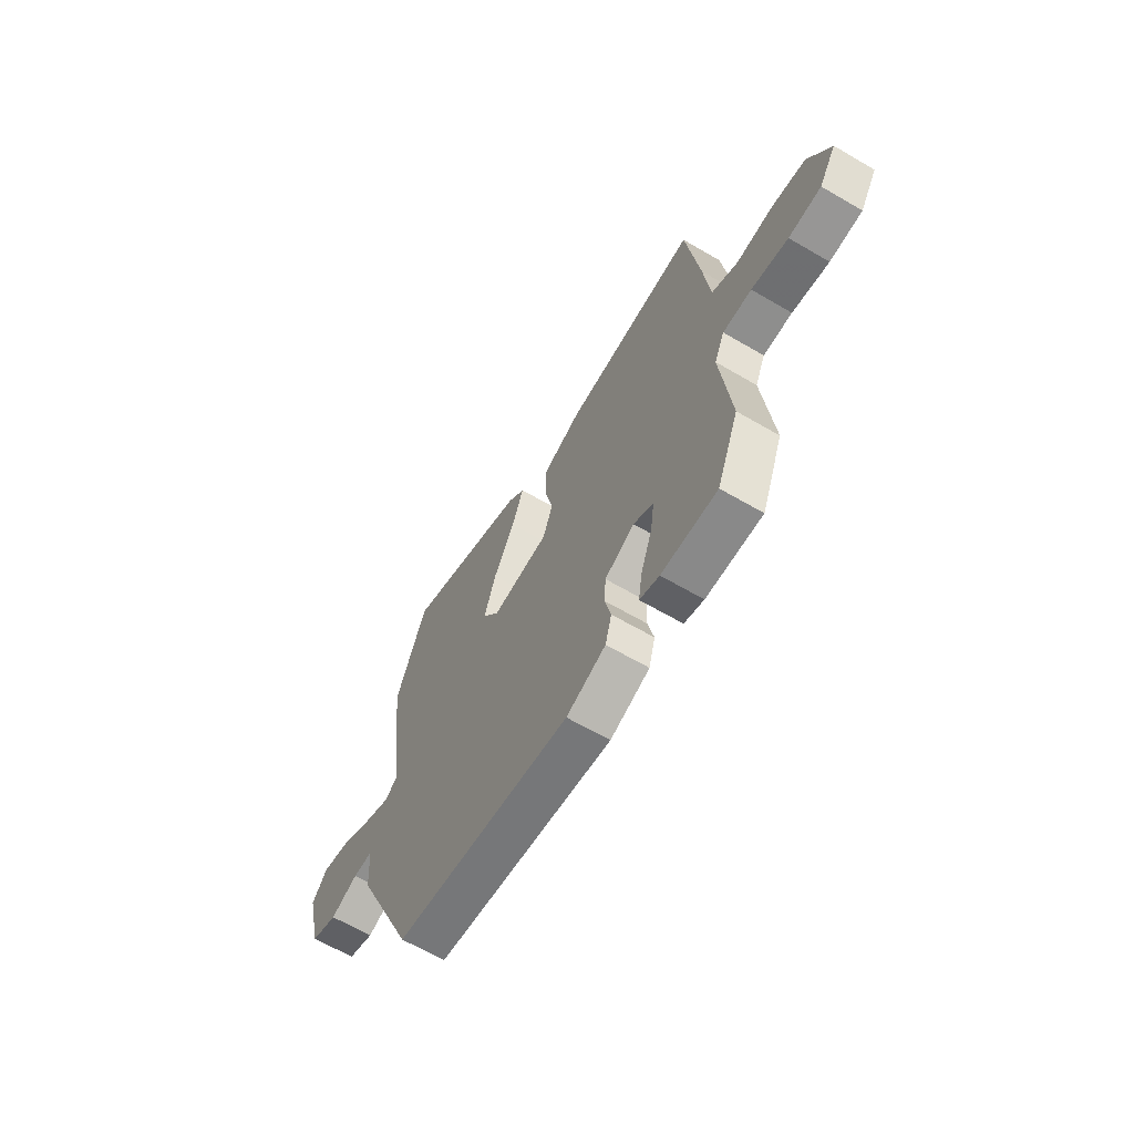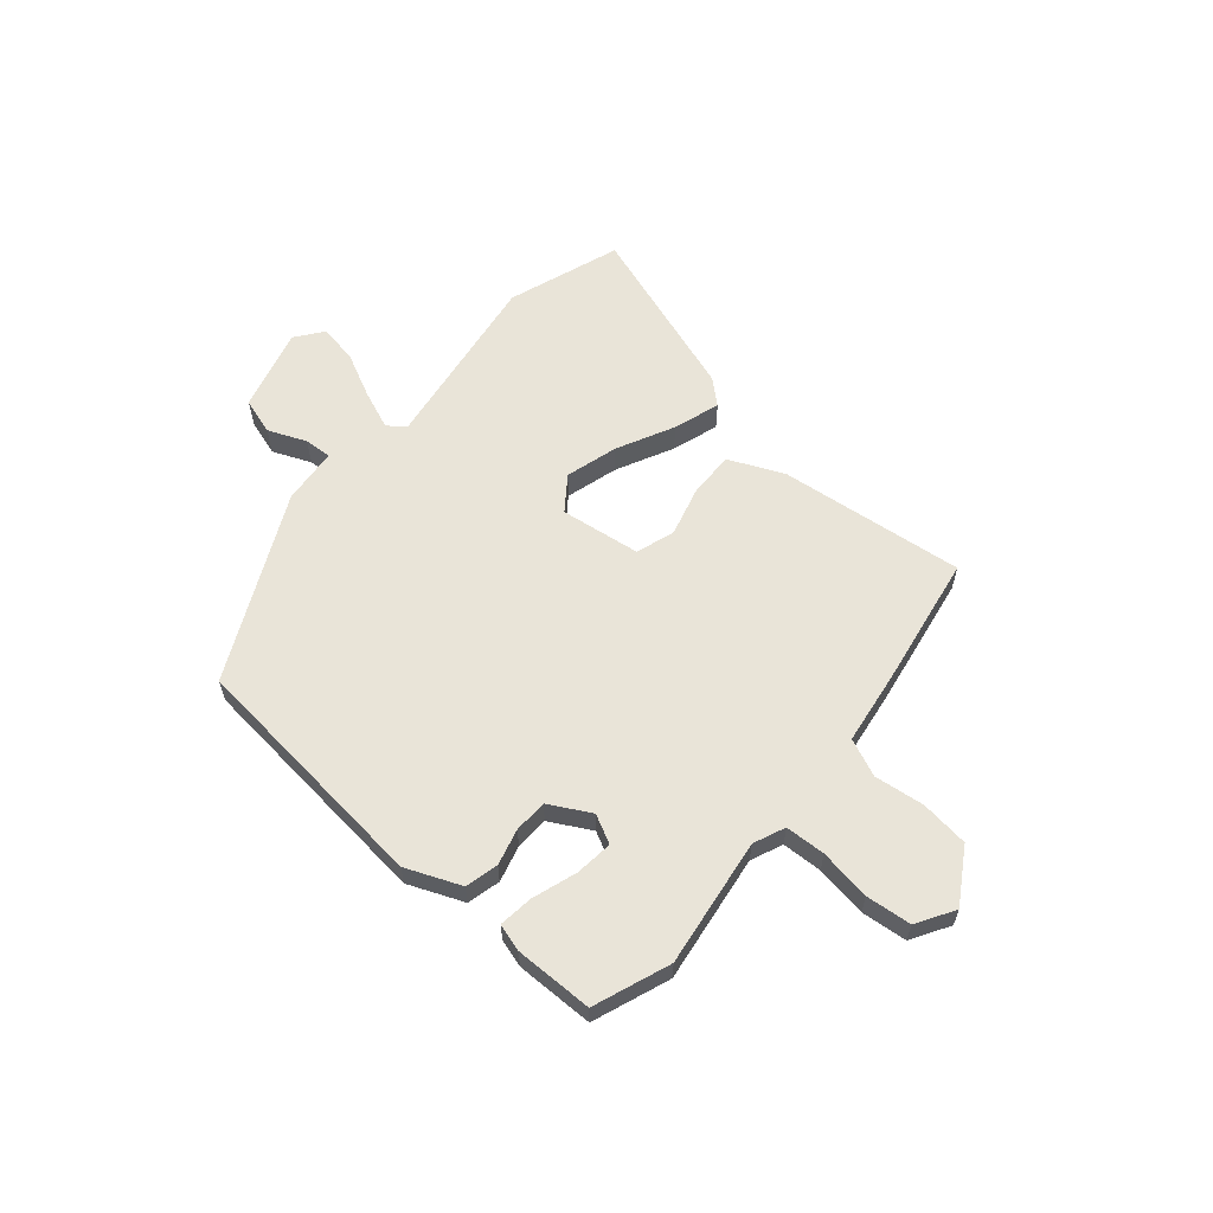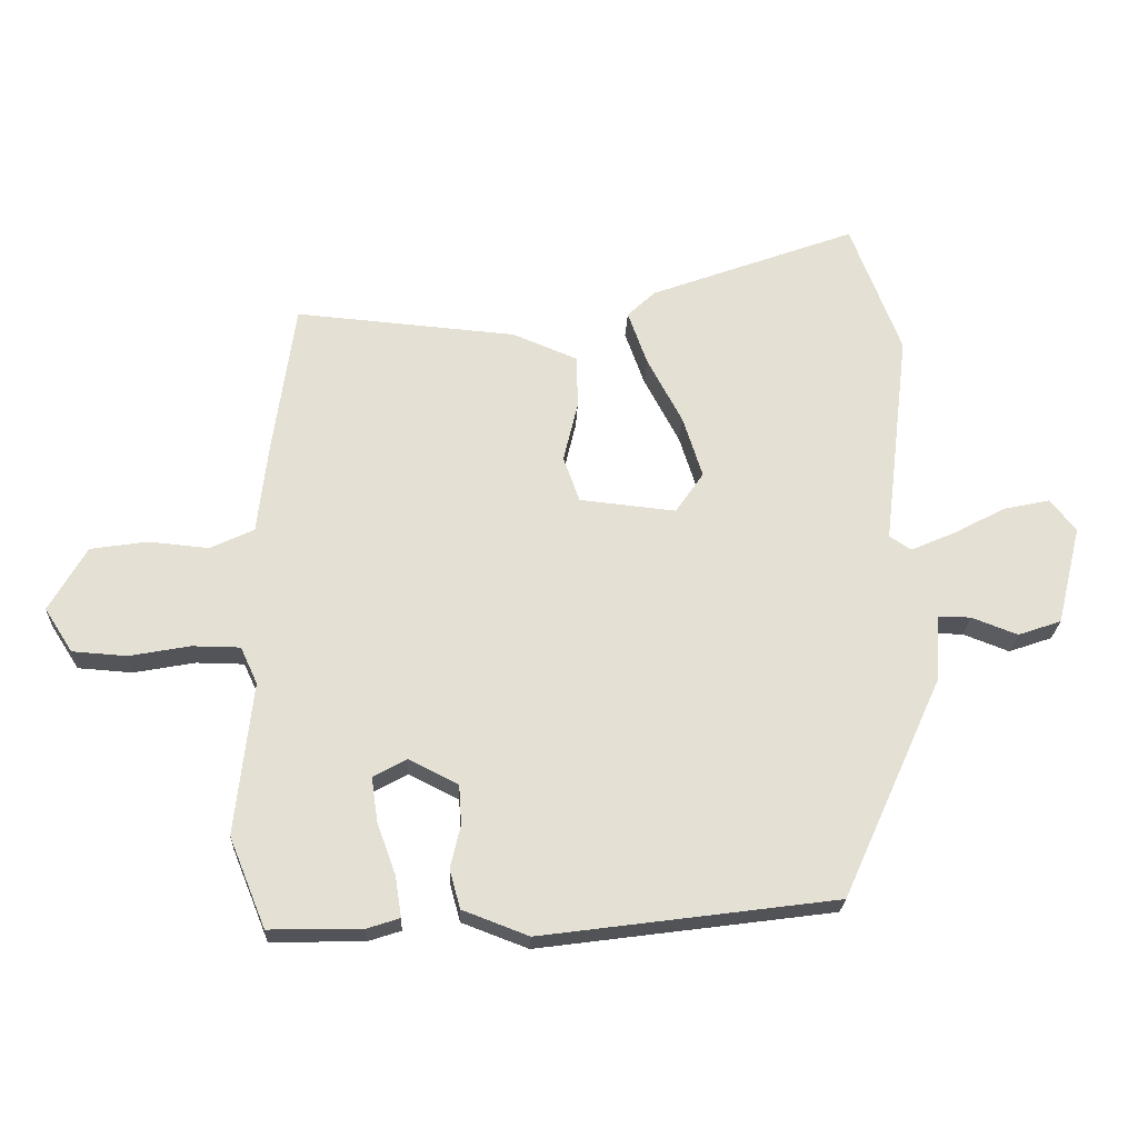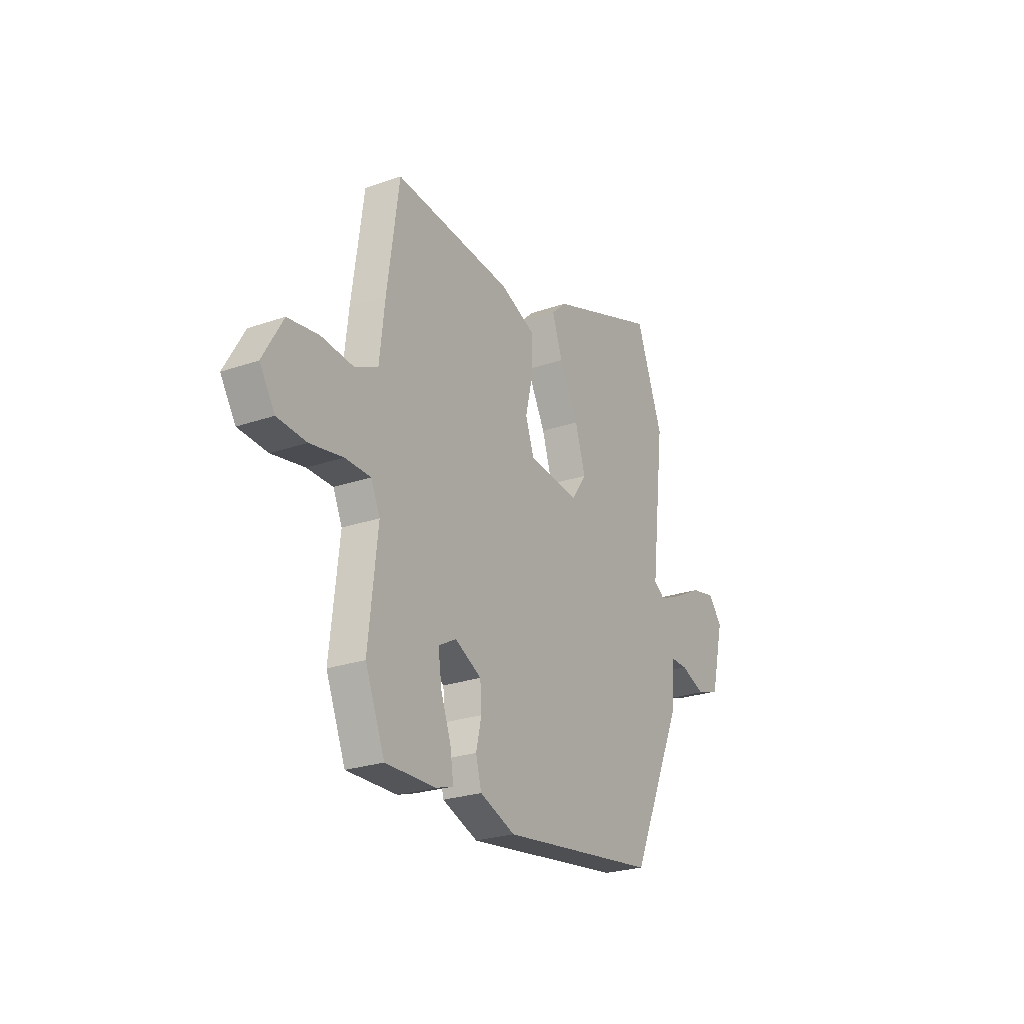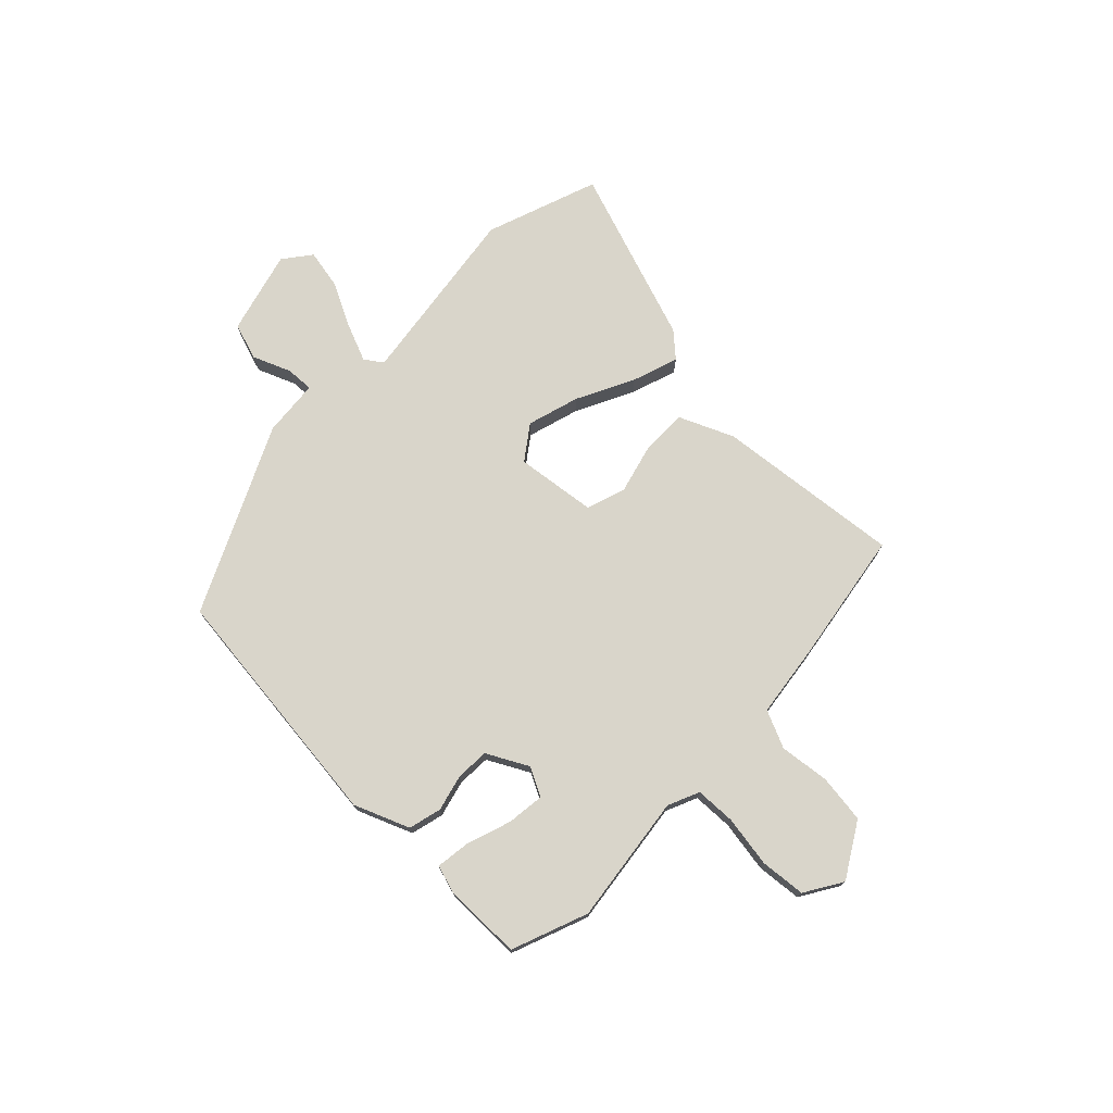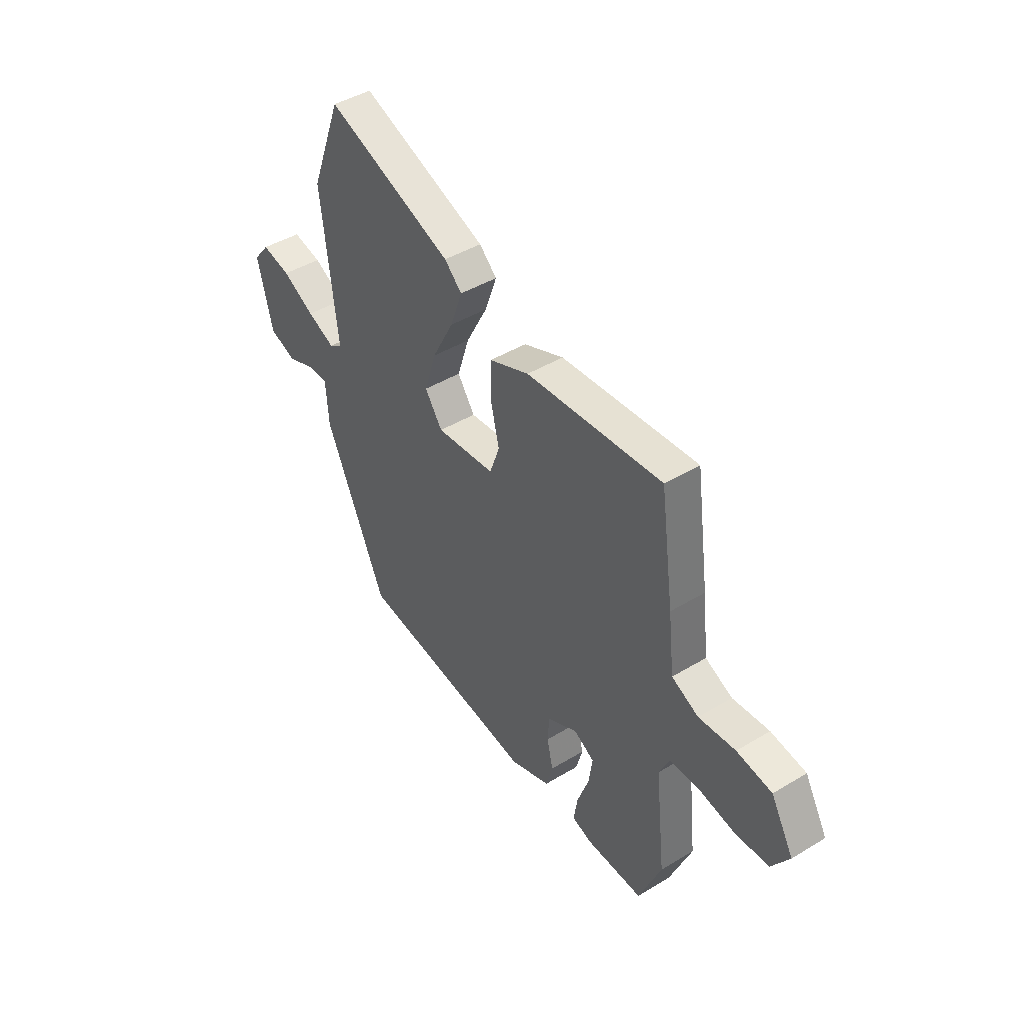
<metadata>
{"format":"obj","ext":"obj","renderer":"f3d","projection":"perspective","resolution":1024,"background":"white","views":[{"elev":-64.2,"azim":-120.5,"up":"+Z"},{"elev":60.2,"azim":-141.2,"up":"+Y"},{"elev":-23.8,"azim":-2.4,"up":"+Z"},{"elev":-25.2,"azim":-60.7,"up":"+Z"},{"elev":74.4,"azim":-137.0,"up":"+Y"},{"elev":44.2,"azim":-125.3,"up":"+Z"}]}
</metadata>
<code>
v -0.484 0.07 -0.54
v -0.542 0.07 -0.397
v -0.515 0.07 -0.153
v -0.542 0.07 -0.094
v -0.618 0.07 -0.093
v -0.715 0.07 -0.111
v -0.801 0.07 -0.105
v -0.846 0.07 -0.035
v -0.787 0.07 0.068
v -0.696 0.07 0.082
v -0.601 0.07 0.073
v -0.531 0.07 0.106
v -0.515 0.07 0.246
v -0.48 0.07 0.496
v -0.127 0.07 0.466
v -0.023 0.07 0.423
v -0.022 0.07 0.337
v -0.045 0.07 0.241
v -0.019 0.07 0.168
v 0.134 0.07 0.152
v 0.179 0.07 0.217
v 0.148 0.07 0.315
v 0.092 0.07 0.421
v 0.061 0.07 0.508
v 0.106 0.07 0.55
v 0.435 0.07 0.672
v 0.515 0.07 0.461
v 0.474 0.07 0.114
v 0.508 0.07 0.091
v 0.579 0.07 0.122
v 0.662 0.07 0.166
v 0.736 0.07 0.182
v 0.777 0.07 0.131
v 0.738 0.07 -0.028
v 0.669 0.07 -0.052
v 0.596 0.07 -0.024
v 0.544 0.07 -0.023
v 0.537 0.07 -0.13
v 0.378 0.07 -0.483
v -0.092 0.07 -0.546
v -0.197 0.07 -0.506
v -0.214 0.07 -0.444
v -0.198 0.07 -0.375
v -0.202 0.07 -0.312
v -0.281 0.07 -0.272
v -0.334 0.07 -0.301
v -0.324 0.07 -0.372
v -0.294 0.07 -0.455
v -0.284 0.07 -0.52
v -0.336 0.07 -0.537
v -0.484 0 -0.54
v -0.542 0 -0.397
v -0.515 0 -0.153
v -0.542 0 -0.094
v -0.618 0 -0.093
v -0.715 0 -0.111
v -0.801 0 -0.105
v -0.846 0 -0.035
v -0.787 0 0.068
v -0.696 0 0.082
v -0.601 0 0.073
v -0.531 0 0.106
v -0.515 0 0.246
v -0.48 0 0.496
v -0.127 0 0.466
v -0.023 0 0.423
v -0.022 0 0.337
v -0.045 0 0.241
v -0.019 0 0.168
v 0.134 0 0.152
v 0.179 0 0.217
v 0.148 0 0.315
v 0.092 0 0.421
v 0.061 0 0.508
v 0.106 0 0.55
v 0.435 0 0.672
v 0.515 0 0.461
v 0.474 0 0.114
v 0.508 0 0.091
v 0.579 0 0.122
v 0.662 0 0.166
v 0.736 0 0.182
v 0.777 0 0.131
v 0.738 0 -0.028
v 0.669 0 -0.052
v 0.596 0 -0.024
v 0.544 0 -0.023
v 0.537 0 -0.13
v 0.378 0 -0.483
v -0.092 0 -0.546
v -0.197 0 -0.506
v -0.214 0 -0.444
v -0.198 0 -0.375
v -0.202 0 -0.312
v -0.281 0 -0.272
v -0.334 0 -0.301
v -0.324 0 -0.372
v -0.294 0 -0.455
v -0.284 0 -0.52
v -0.336 0 -0.537
f 1 2 3
f 50 1 3
f 49 50 3
f 48 49 3
f 47 48 3
f 46 47 3 4
f 45 46 4
f 44 45 4
f 41 42 43
f 40 41 43
f 39 40 43
f 38 39 43
f 37 38 43
f 37 43 44
f 34 35 36
f 33 34 36
f 32 33 36
f 31 32 36
f 30 31 36
f 29 30 36 37
f 37 44 4
f 29 37 4
f 28 29 4
f 26 27 28
f 25 26 28
f 24 25 28
f 23 24 28
f 22 23 28
f 16 17 18
f 15 16 18
f 14 15 18
f 13 14 18
f 12 13 18
f 11 12 18 19
f 9 10 11
f 8 9 11
f 7 8 11
f 6 7 11
f 5 6 11
f 5 11 19 20
f 28 4 5 20
f 21 22 28
f 20 21 28
f 53 52 51
f 53 51 100
f 53 100 99
f 53 99 98
f 53 98 97
f 54 53 97 96
f 54 96 95
f 54 95 94
f 93 92 91
f 93 91 90
f 93 90 89
f 93 89 88
f 93 88 87
f 94 93 87
f 86 85 84
f 86 84 83
f 86 83 82
f 86 82 81
f 86 81 80
f 87 86 80 79
f 54 94 87
f 54 87 79
f 54 79 78
f 78 77 76
f 78 76 75
f 78 75 74
f 78 74 73
f 78 73 72
f 68 67 66
f 68 66 65
f 68 65 64
f 68 64 63
f 68 63 62
f 69 68 62 61
f 61 60 59
f 61 59 58
f 61 58 57
f 61 57 56
f 61 56 55
f 70 69 61 55
f 70 55 54 78
f 78 72 71
f 78 71 70
f 1 51 52 2
f 2 52 53 3
f 3 53 54 4
f 4 54 55 5
f 5 55 56 6
f 6 56 57 7
f 7 57 58 8
f 8 58 59 9
f 9 59 60 10
f 10 60 61 11
f 11 61 62 12
f 12 62 63 13
f 13 63 64 14
f 14 64 65 15
f 15 65 66 16
f 16 66 67 17
f 17 67 68 18
f 18 68 69 19
f 19 69 70 20
f 20 70 71 21
f 21 71 72 22
f 22 72 73 23
f 23 73 74 24
f 24 74 75 25
f 25 75 76 26
f 26 76 77 27
f 27 77 78 28
f 28 78 79 29
f 29 79 80 30
f 30 80 81 31
f 31 81 82 32
f 32 82 83 33
f 33 83 84 34
f 34 84 85 35
f 35 85 86 36
f 36 86 87 37
f 37 87 88 38
f 38 88 89 39
f 39 89 90 40
f 40 90 91 41
f 41 91 92 42
f 42 92 93 43
f 43 93 94 44
f 44 94 95 45
f 45 95 96 46
f 46 96 97 47
f 47 97 98 48
f 48 98 99 49
f 49 99 100 50
f 50 100 51 1

</code>
